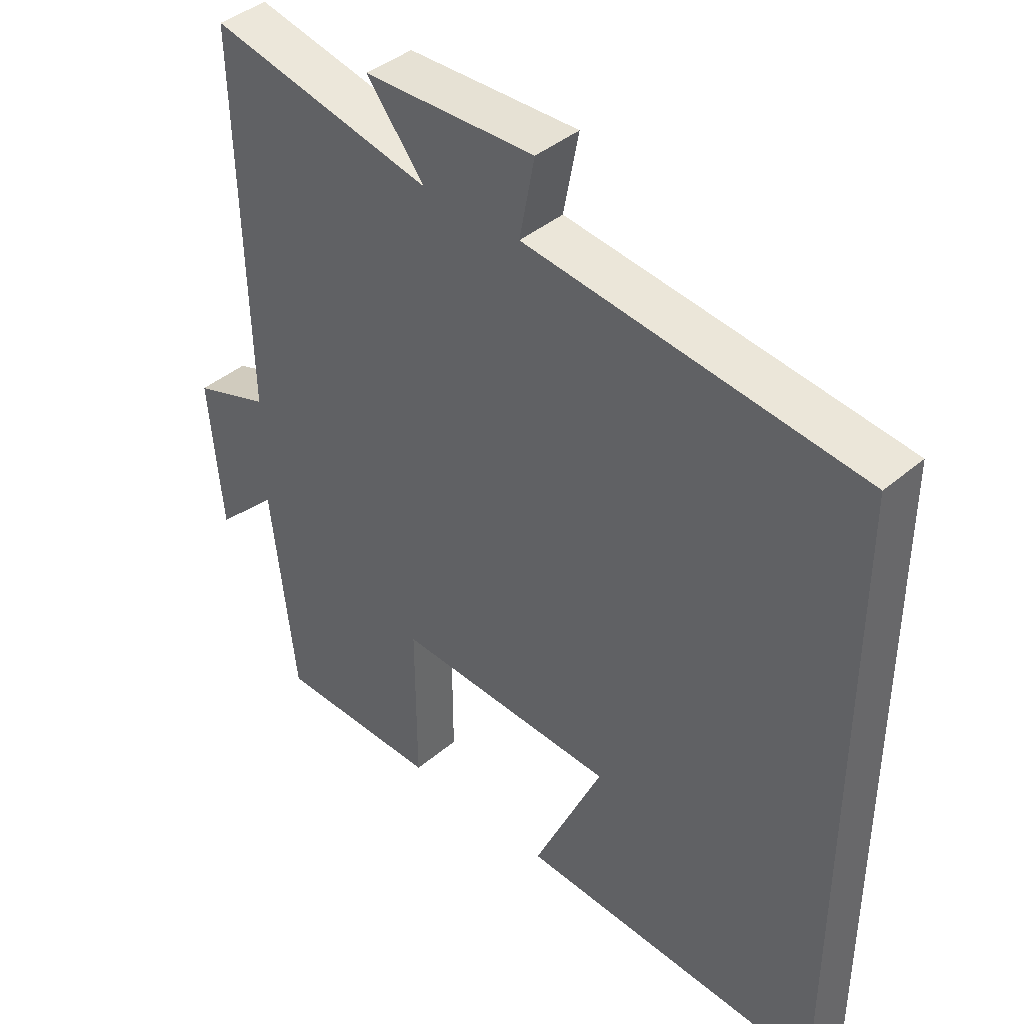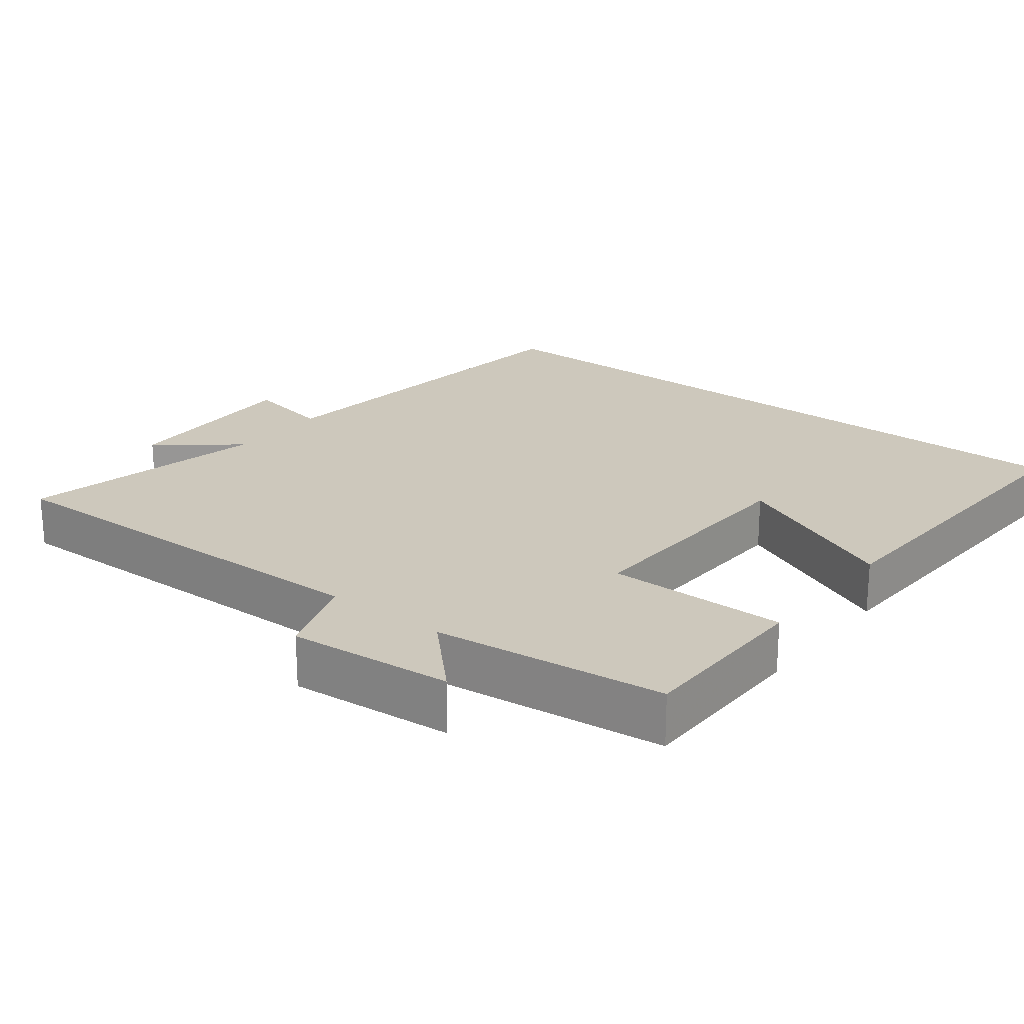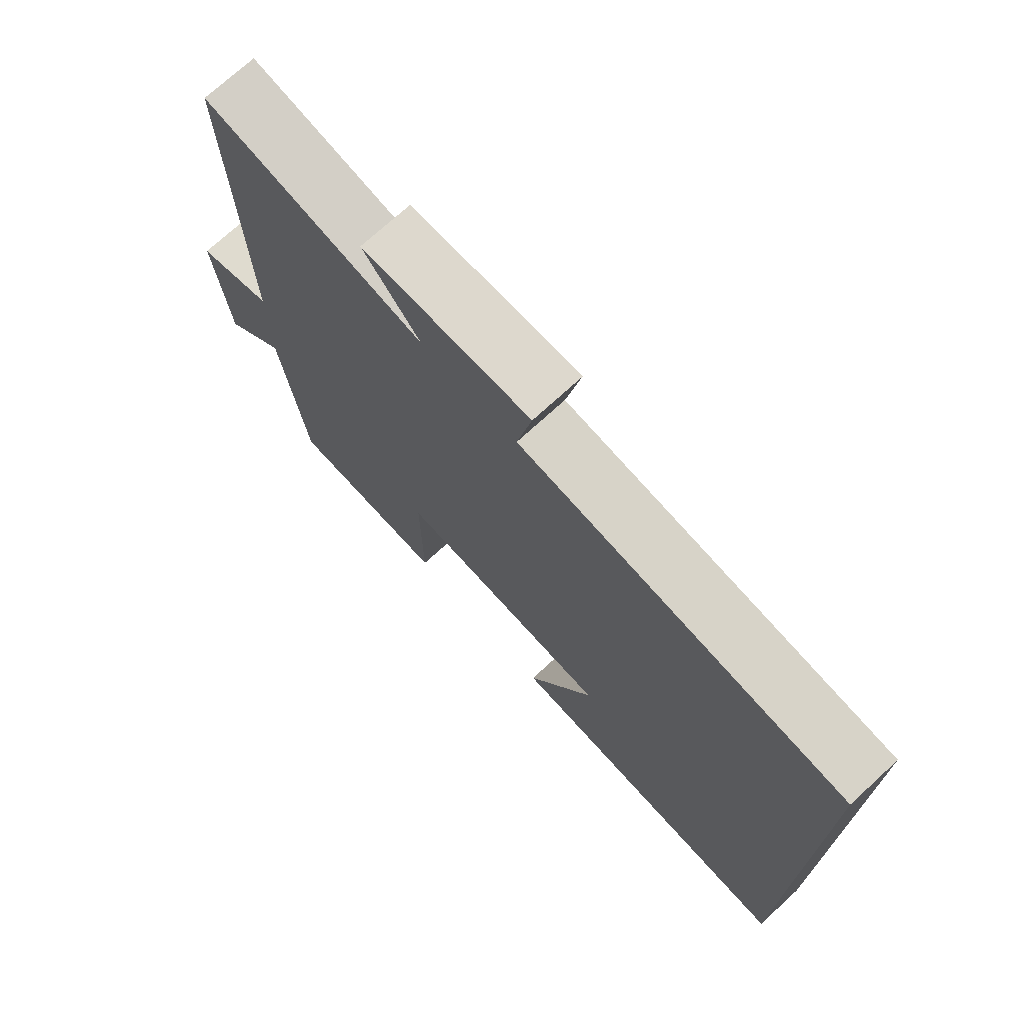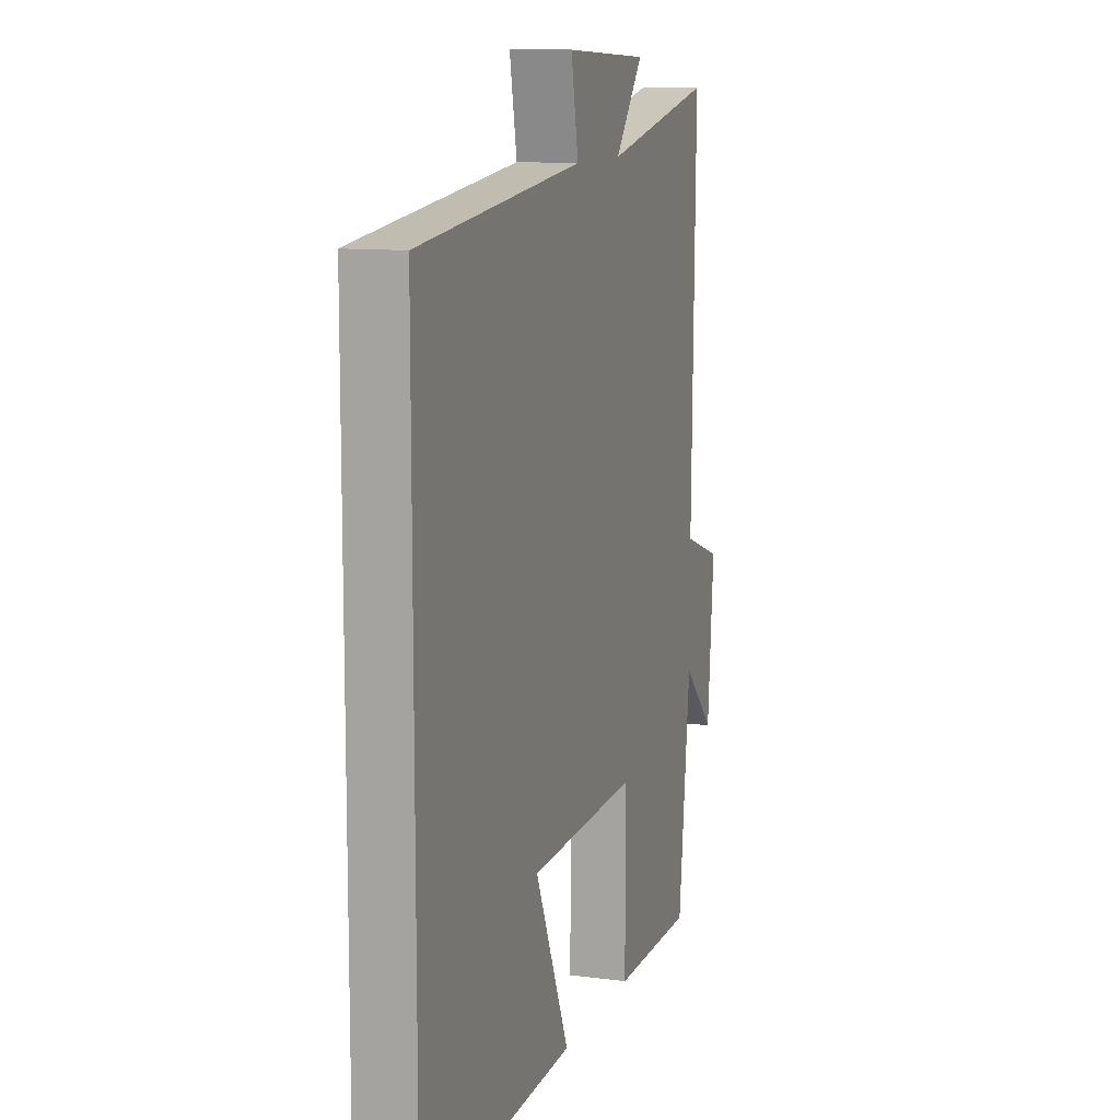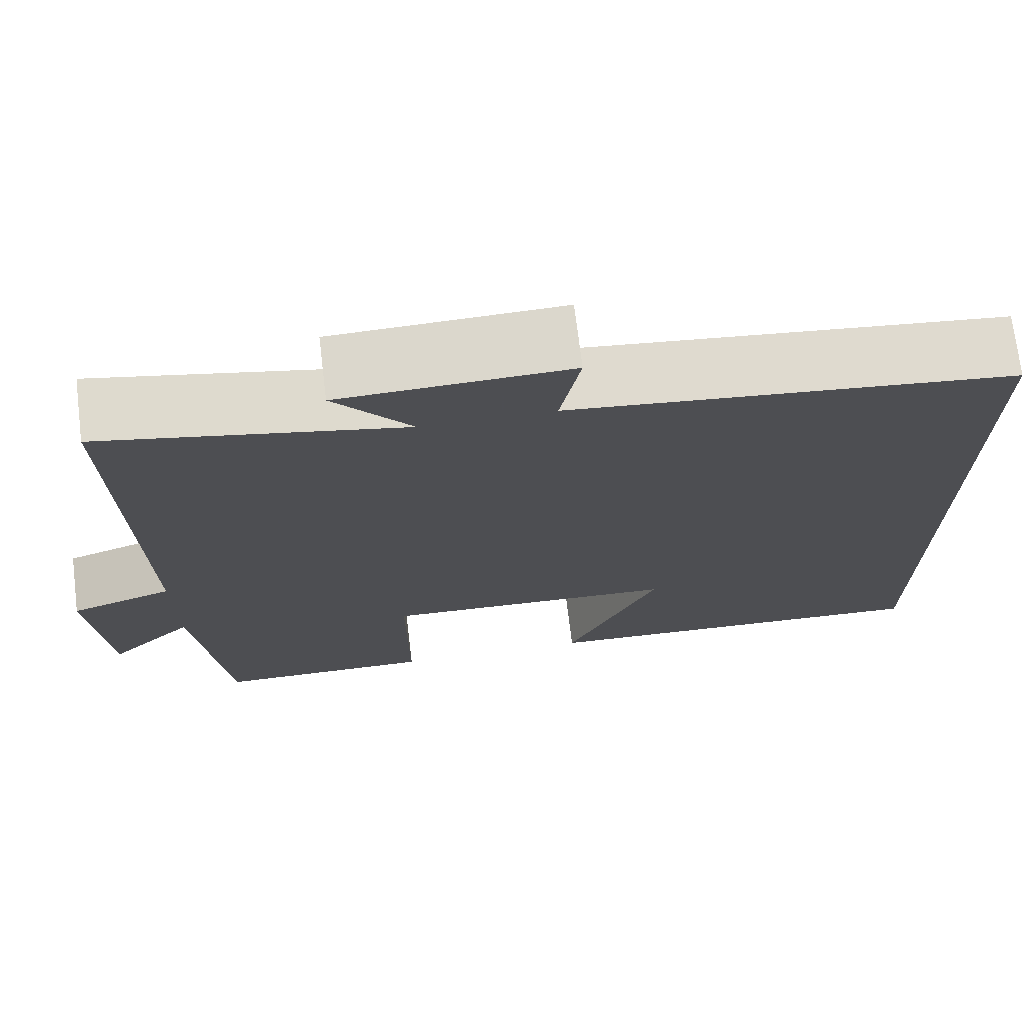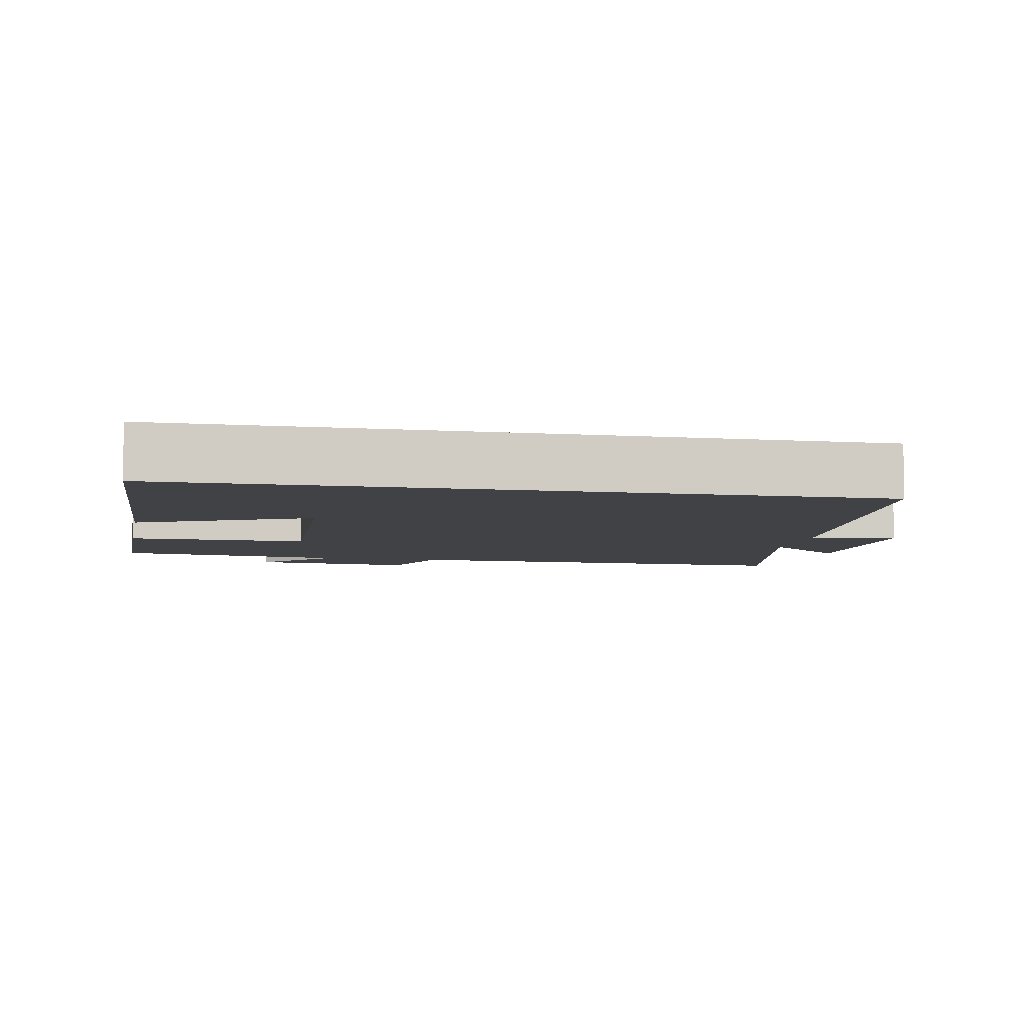
<metadata>
{"format":"obj","ext":"obj","renderer":"f3d","projection":"perspective","resolution":1024,"background":"white","views":[{"elev":41.2,"azim":-135.6,"up":"+Z"},{"elev":22.2,"azim":128.1,"up":"+Y"},{"elev":73.3,"azim":-132.5,"up":"+Z"},{"elev":11.0,"azim":-72.2,"up":"+Z"},{"elev":72.4,"azim":173.1,"up":"+Z"},{"elev":-6.2,"azim":-100.9,"up":"+Y"}]}
</metadata>
<code>
v -0.5 0.07 0.444
v 0.014 0.07 0.5
v -0.009 0.07 0.621
v 0.255 0.07 0.611
v 0.166 0.07 0.5
v 0.512 0.07 0.571
v 0.5 0.07 -0.001
v 0.619 0.07 -0.043
v 0.599 0.07 -0.273
v 0.5 0.07 -0.175
v 0.463 0.07 -0.499
v 0.21 0.07 -0.5
v 0.211 0.07 -0.248
v -0.131 0.07 -0.26
v -0.024 0.07 -0.5
v -0.5 0.07 -0.52
v -0.5 0 0.444
v 0.014 0 0.5
v -0.009 0 0.621
v 0.255 0 0.611
v 0.166 0 0.5
v 0.512 0 0.571
v 0.5 0 -0.001
v 0.619 0 -0.043
v 0.599 0 -0.273
v 0.5 0 -0.175
v 0.463 0 -0.499
v 0.21 0 -0.5
v 0.211 0 -0.248
v -0.131 0 -0.26
v -0.024 0 -0.5
v -0.5 0 -0.52
f 14 15 16 1
f 13 14 1 2
f 10 11 12 13
f 10 13 2 3
f 7 8 9 10
f 7 10 3
f 5 6 7
f 5 7 3
f 3 4 5
f 17 32 31 30
f 18 17 30 29
f 29 28 27 26
f 19 18 29 26
f 26 25 24 23
f 19 26 23
f 23 22 21
f 19 23 21
f 21 20 19
f 1 17 18 2
f 2 18 19 3
f 3 19 20 4
f 4 20 21 5
f 5 21 22 6
f 6 22 23 7
f 7 23 24 8
f 8 24 25 9
f 9 25 26 10
f 10 26 27 11
f 11 27 28 12
f 12 28 29 13
f 13 29 30 14
f 14 30 31 15
f 15 31 32 16
f 16 32 17 1

</code>
